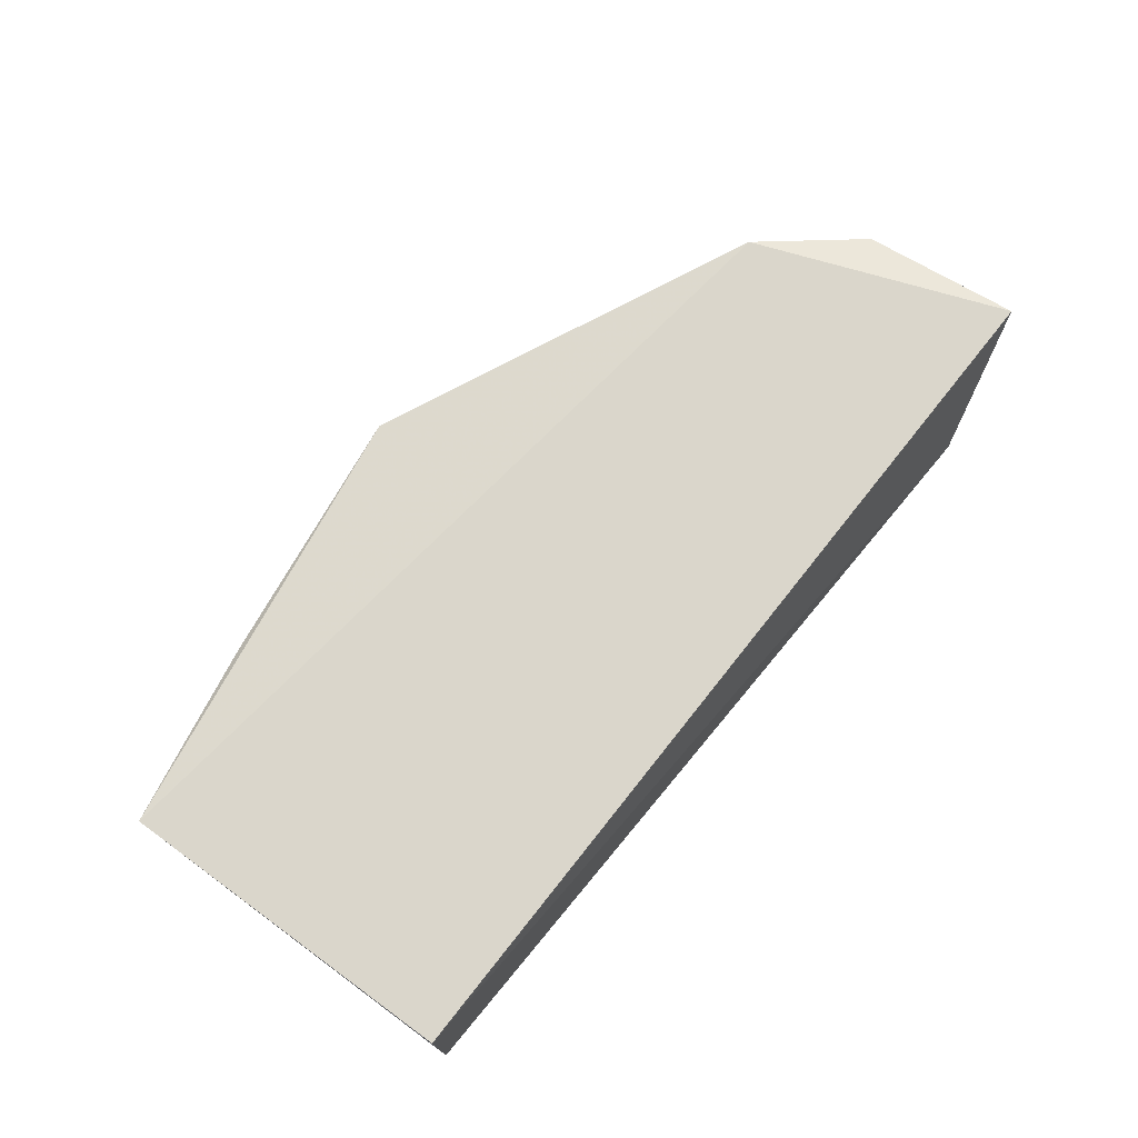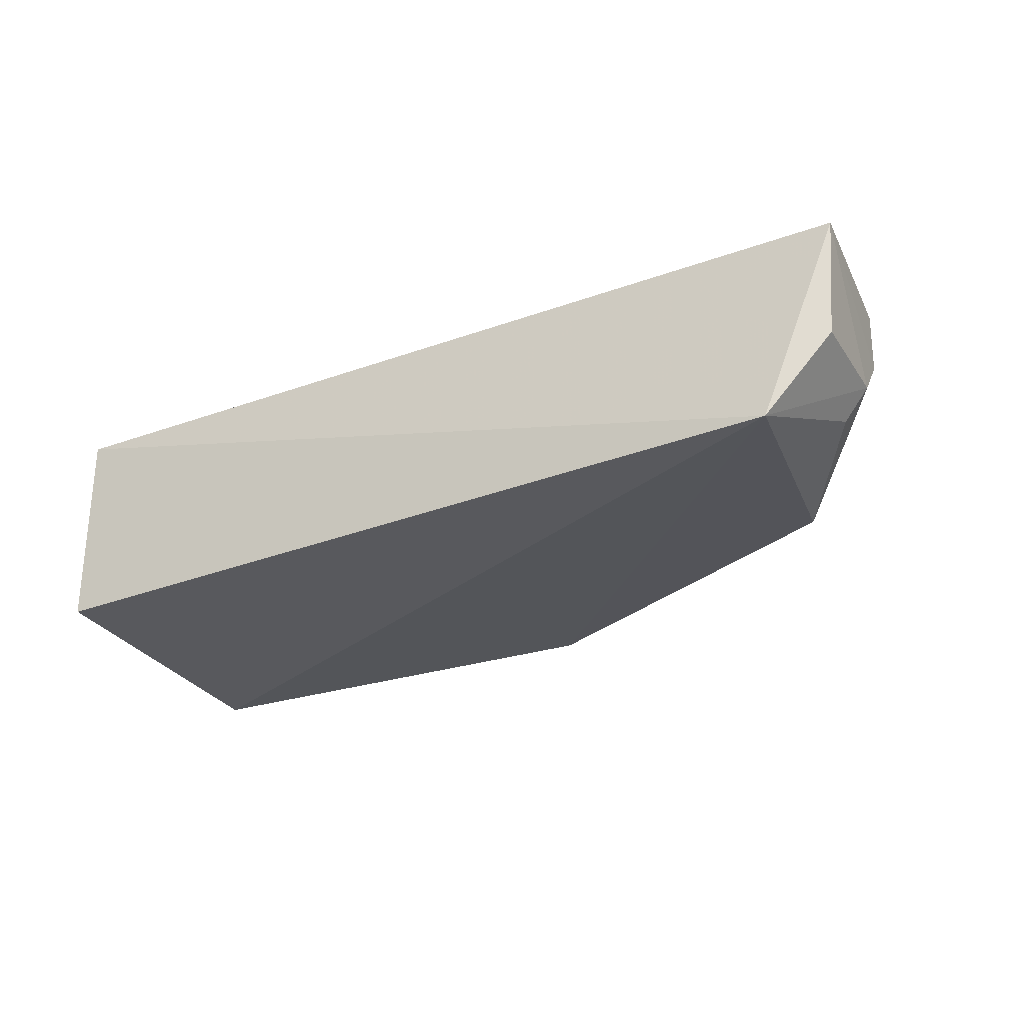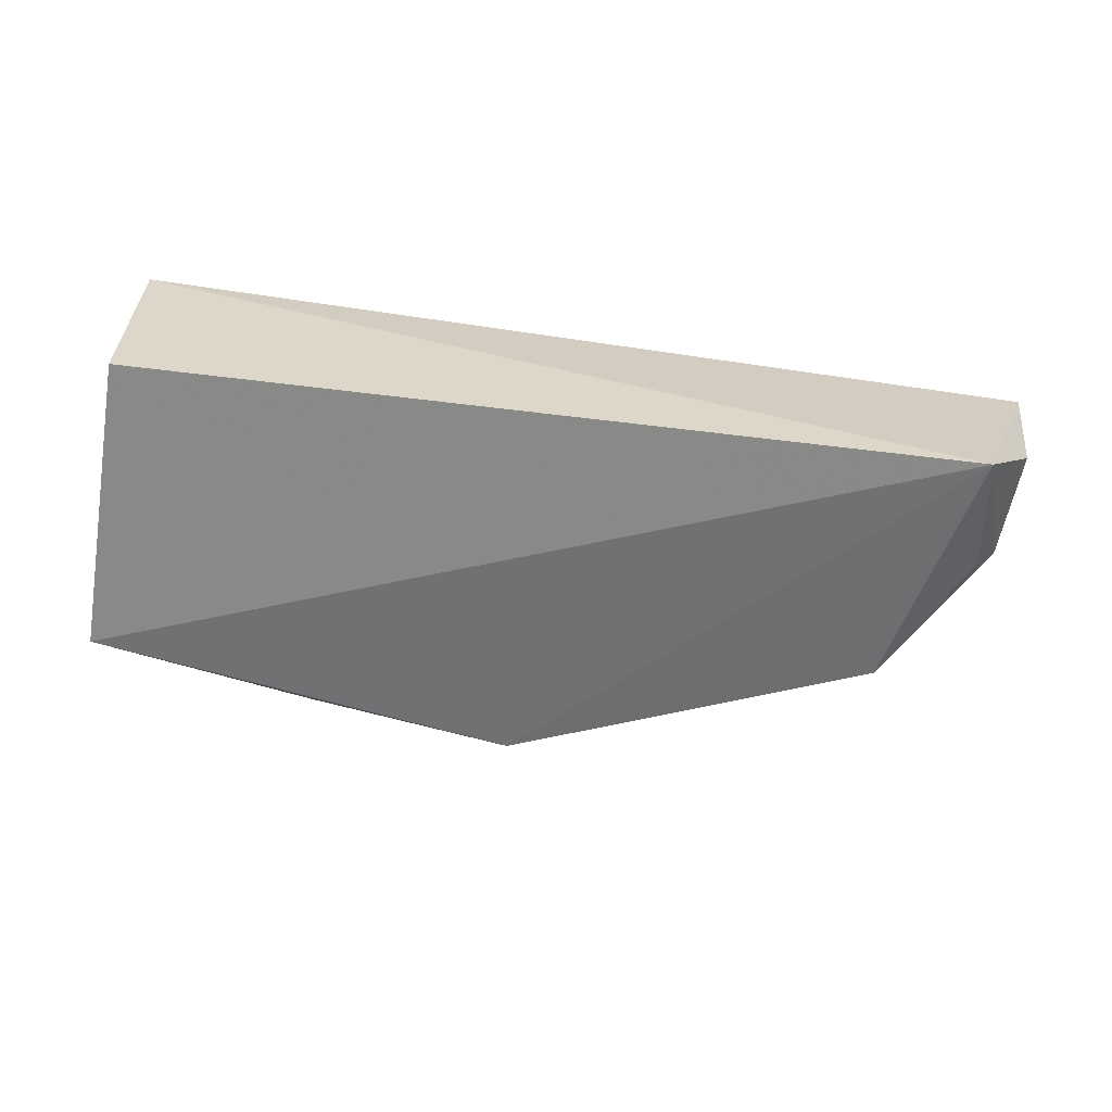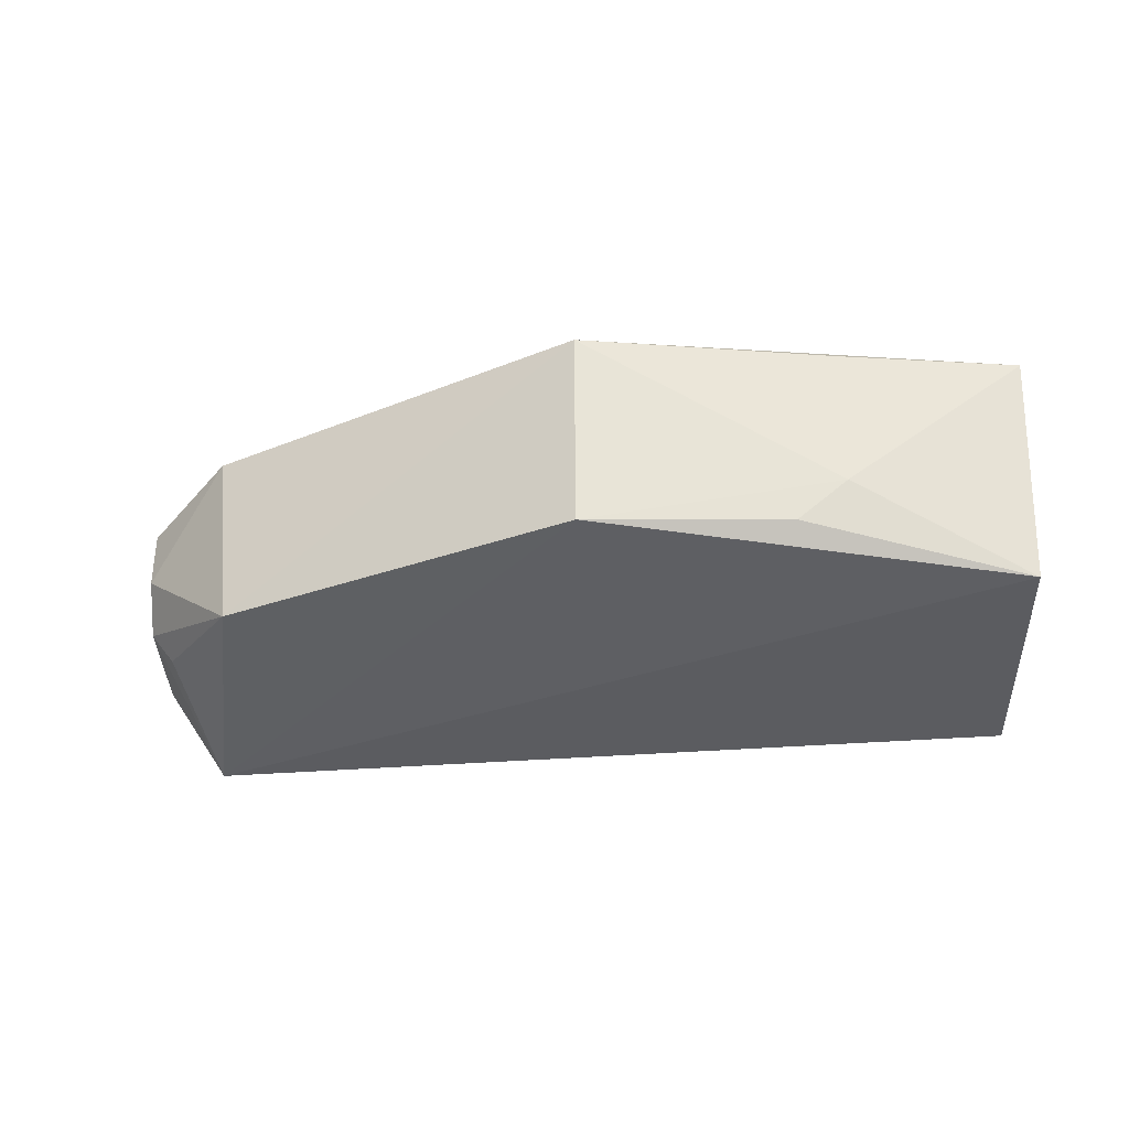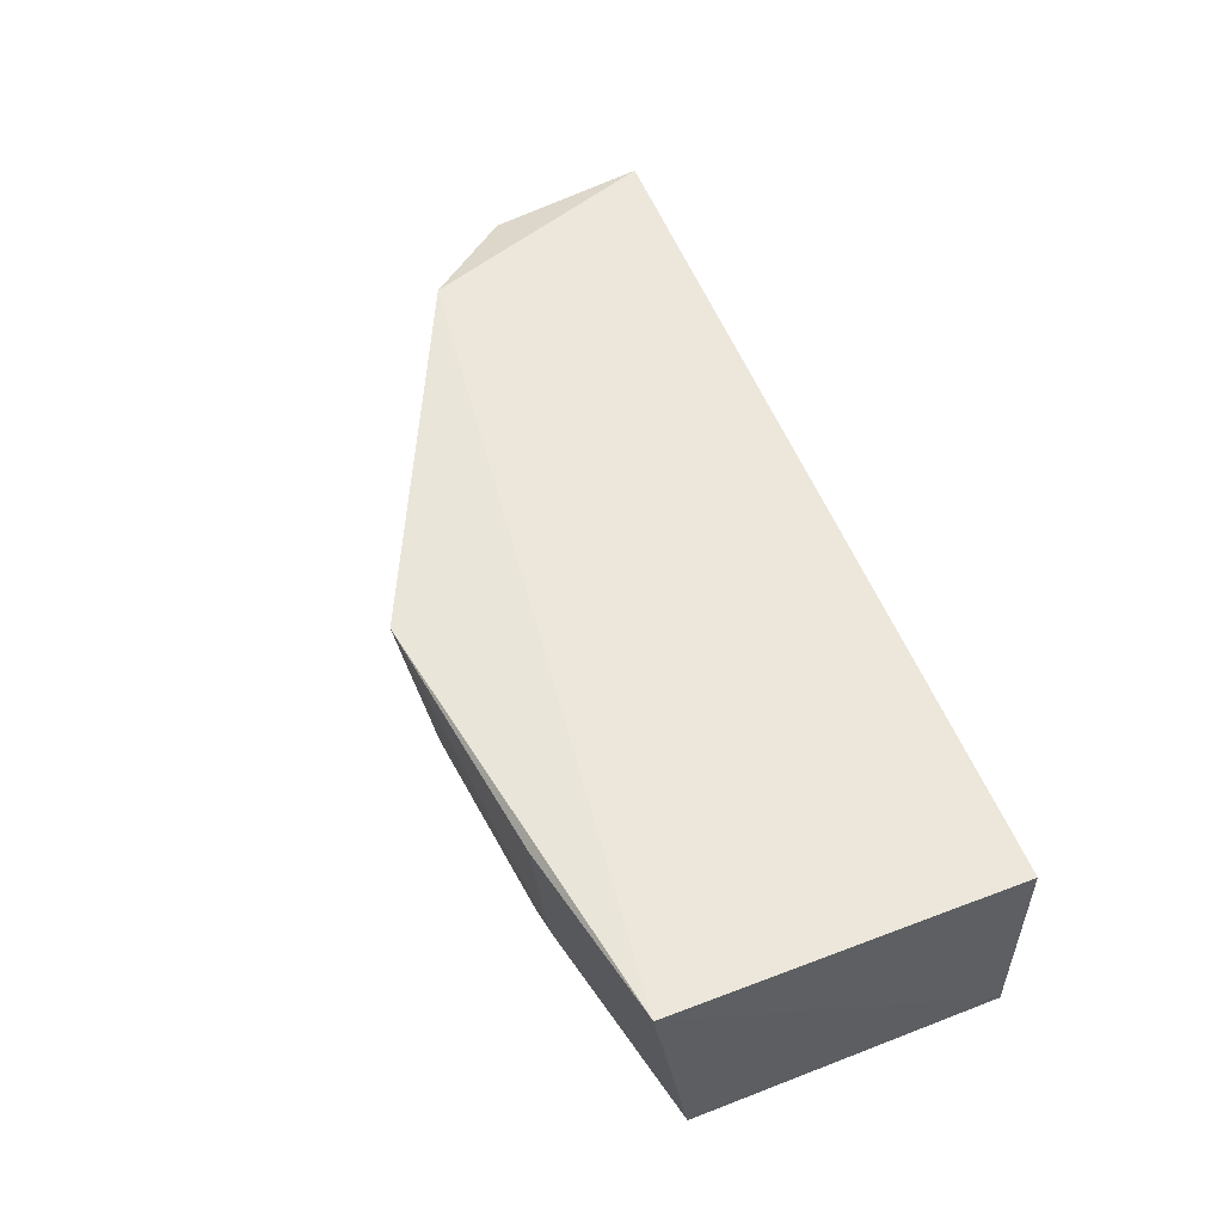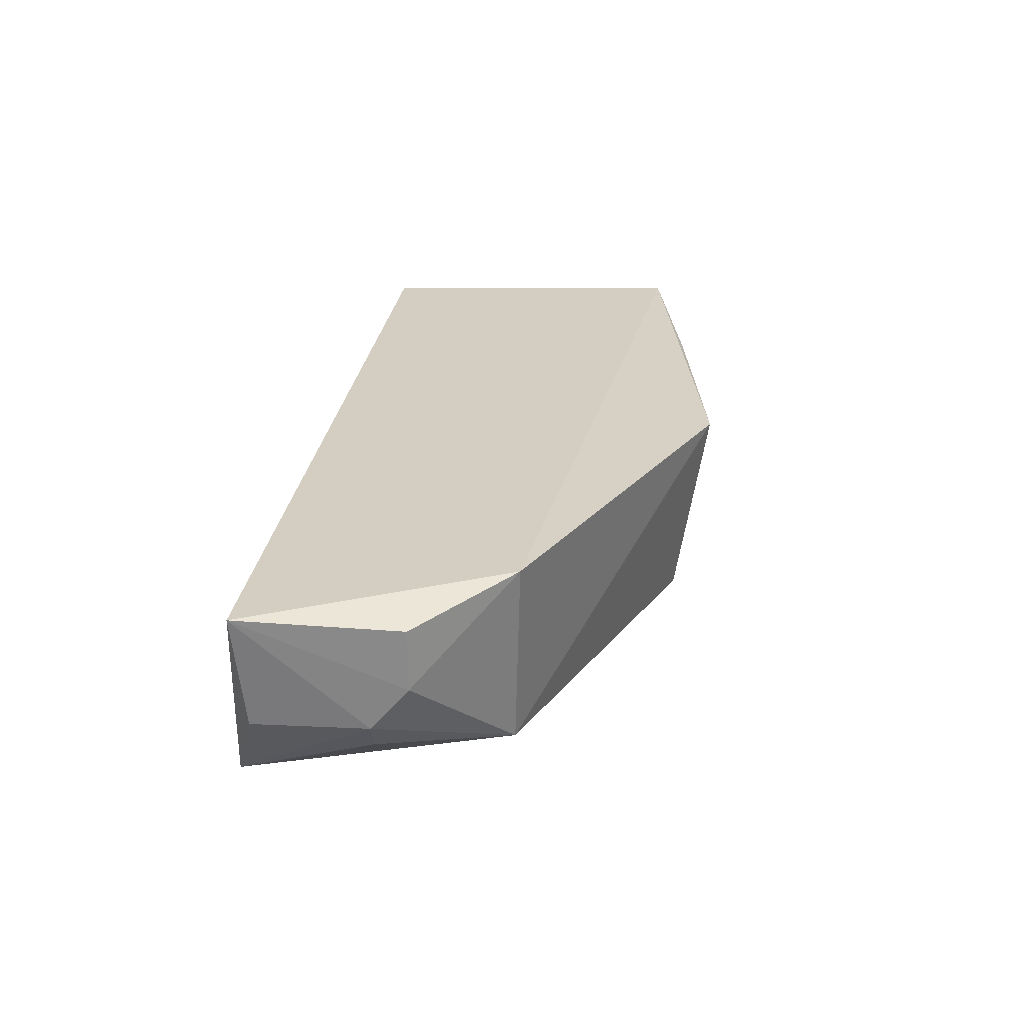
<metadata>
{"format":"obj","ext":"obj","renderer":"f3d","projection":"perspective","resolution":1024,"background":"white","views":[{"elev":73.5,"azim":128.7,"up":"+Z"},{"elev":-27.9,"azim":-150.3,"up":"+Z"},{"elev":-60.3,"azim":171.8,"up":"+Z"},{"elev":-37.2,"azim":4.6,"up":"+Z"},{"elev":52.9,"azim":69.8,"up":"+Z"},{"elev":25.6,"azim":-82.8,"up":"+Z"}]}
</metadata>
<code>
v -0.2825 -0.1344 0.01445
v -0.2329 -0.1119 -0.0493
v -0.2348 -0.02582 0.0153
v -0.4972 -0.0273 0.01353
v -0.4607 -0.09704 -0.03858
v -0.4762 -0.02146 -0.0453
v -0.4661 -0.09901 0.01624
v -0.2304 -0.123 0.01762
v -0.3565 -0.1368 -0.04131
v -0.2348 -0.02582 -0.0453
v -0.492 -0.06248 -0.0195
v -0.2831 -0.1301 -0.02686
v -0.3561 -0.1462 0.01519
v -0.485 -0.06187 -0.02889
v -0.4936 -0.03016 -0.01958
v -0.4919 -0.07291 0.01044
v -0.2977 -0.1296 -0.03938
v -0.4916 -0.07298 -0.007153
f 6 4 3
f 7 3 4
f 8 3 7
f 9 6 2
f 9 5 6
f 10 6 3
f 10 2 6
f 10 8 2
f 10 3 8
f 12 8 1
f 12 2 8
f 13 8 7
f 13 1 8
f 13 7 5
f 13 5 9
f 13 12 1
f 13 9 12
f 14 11 6
f 14 6 5
f 14 5 11
f 15 11 4
f 15 4 6
f 15 6 11
f 16 7 4
f 17 12 9
f 17 9 2
f 17 2 12
f 18 16 4
f 18 4 11
f 18 11 5
f 18 5 7
f 18 7 16

</code>
